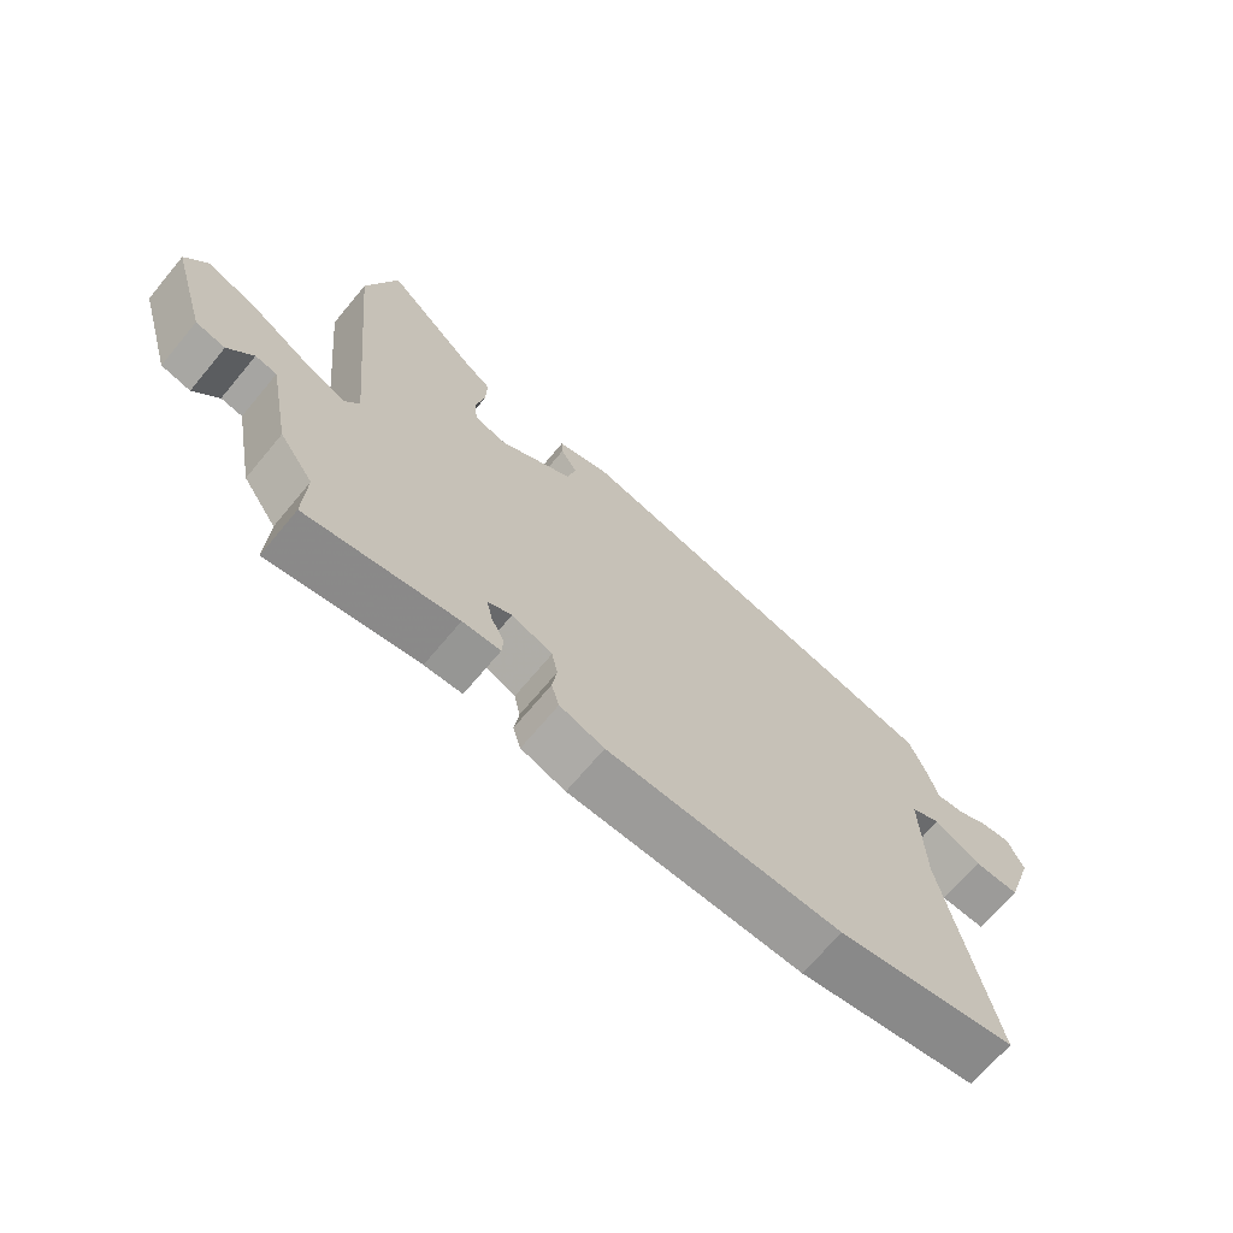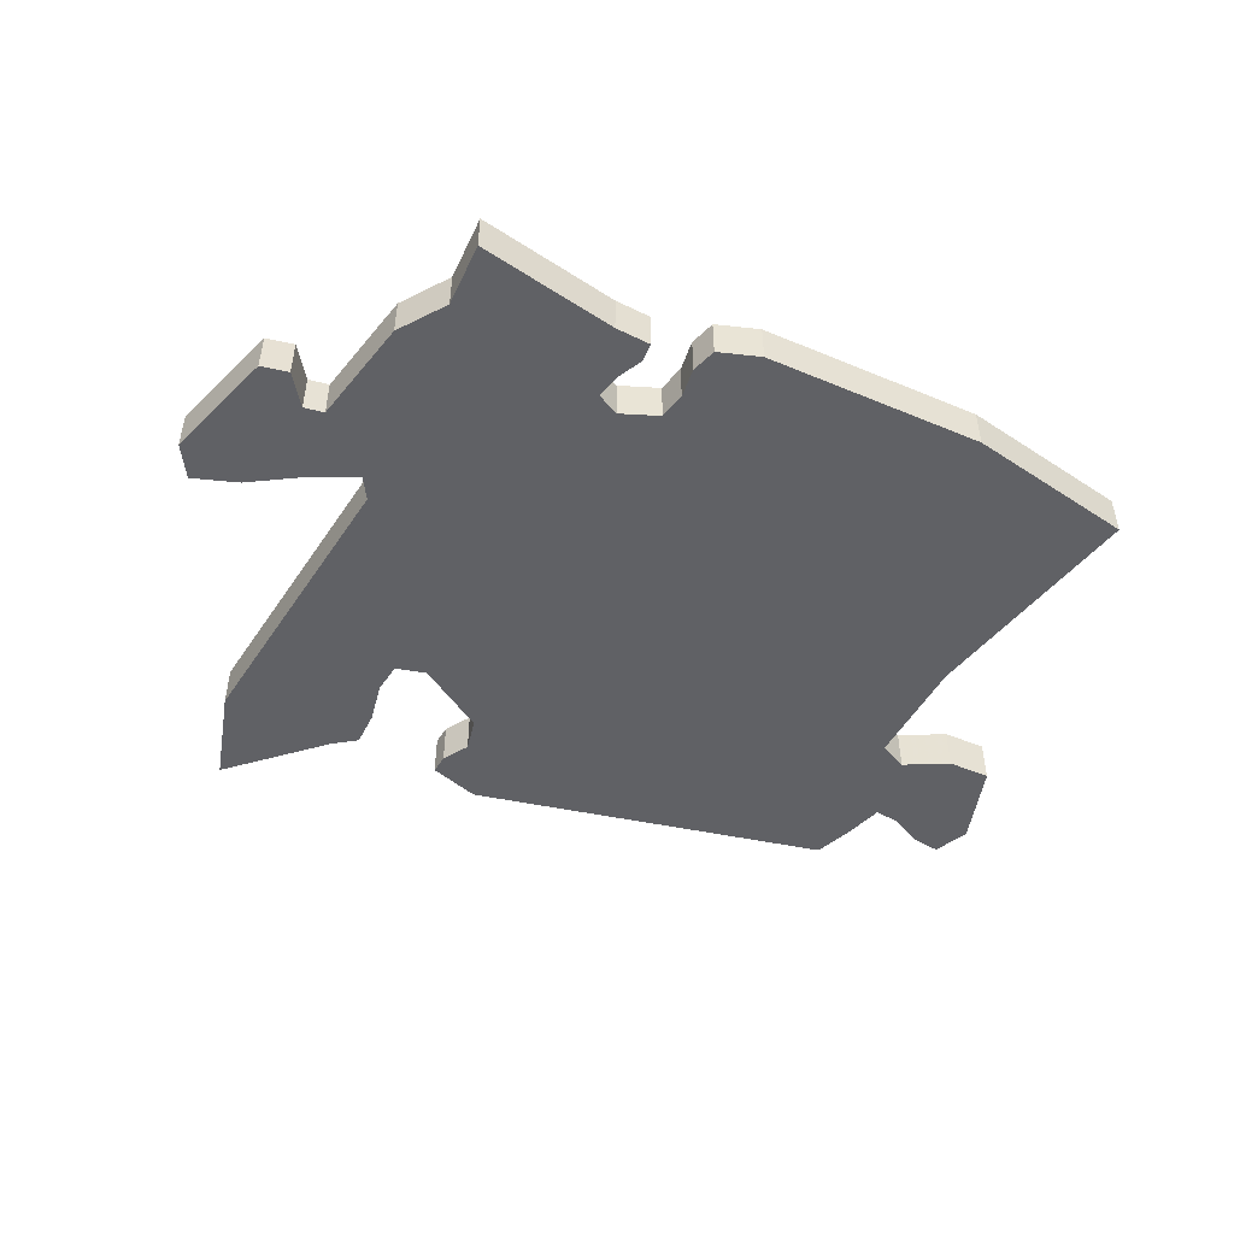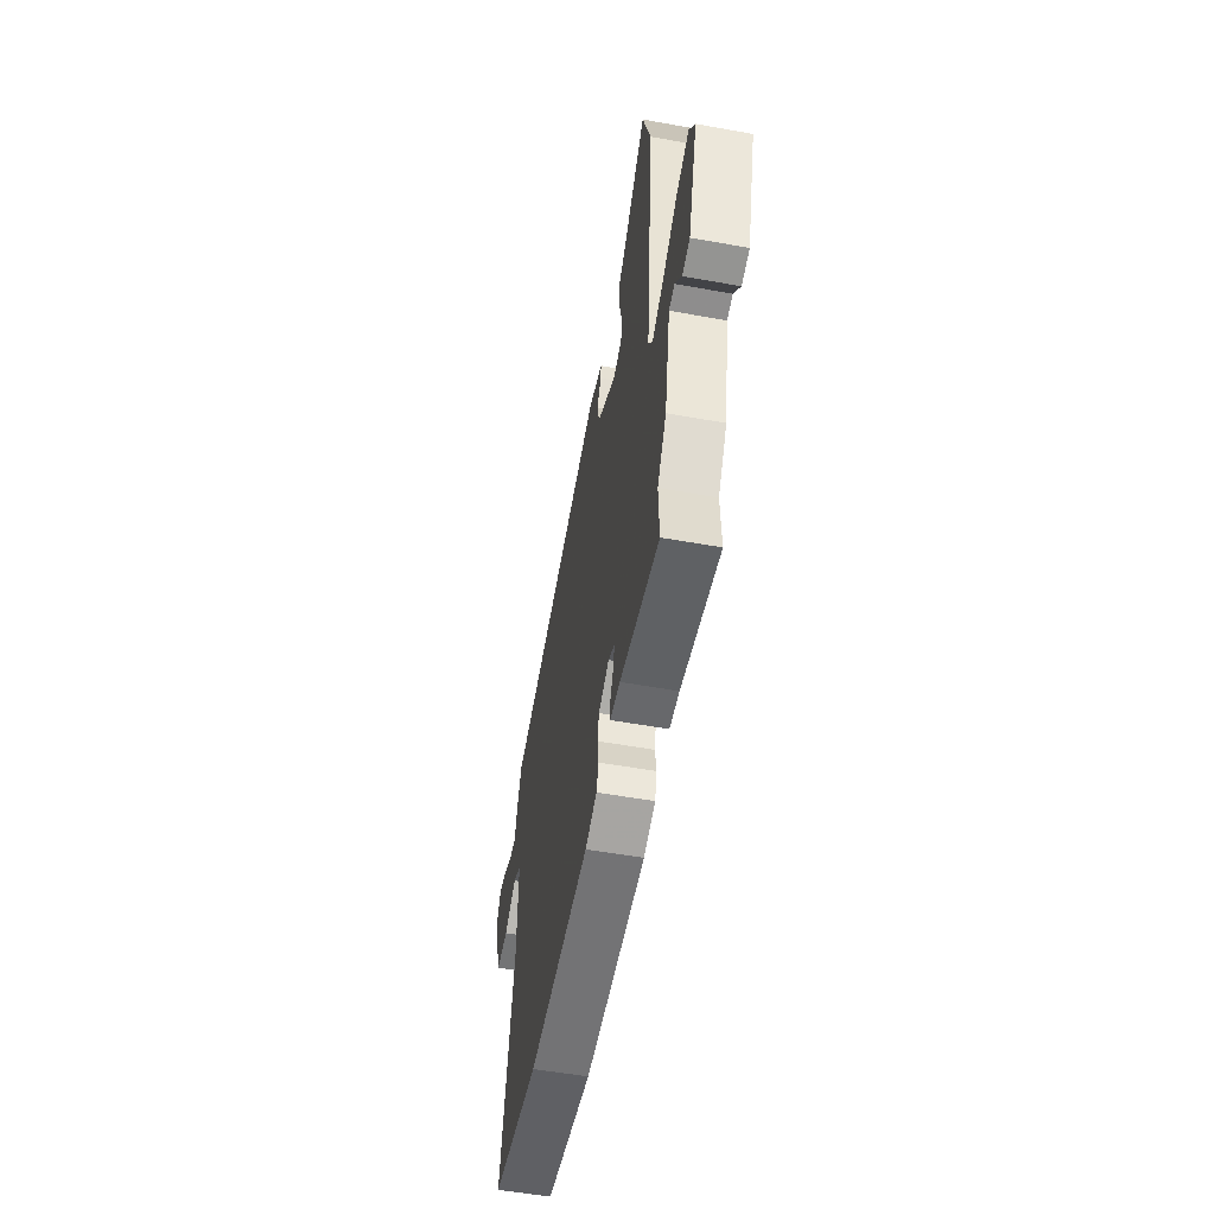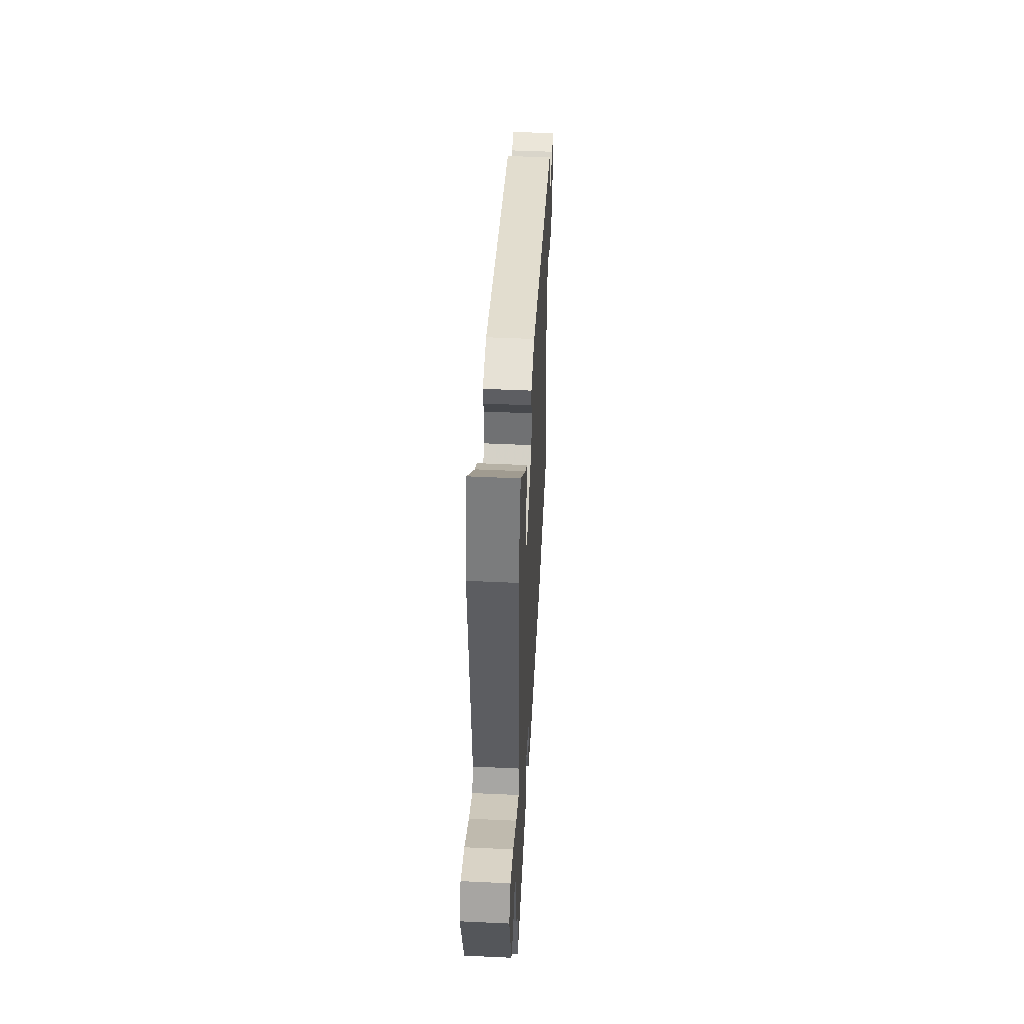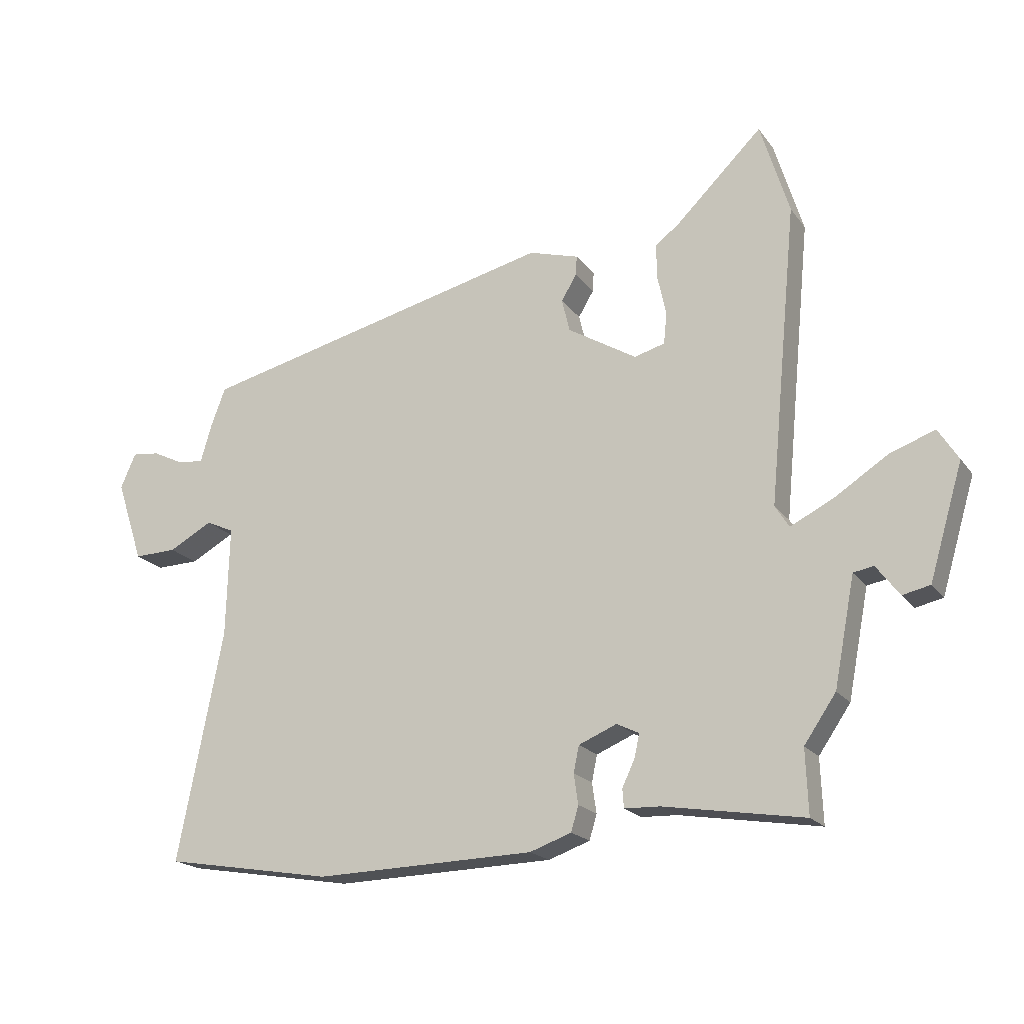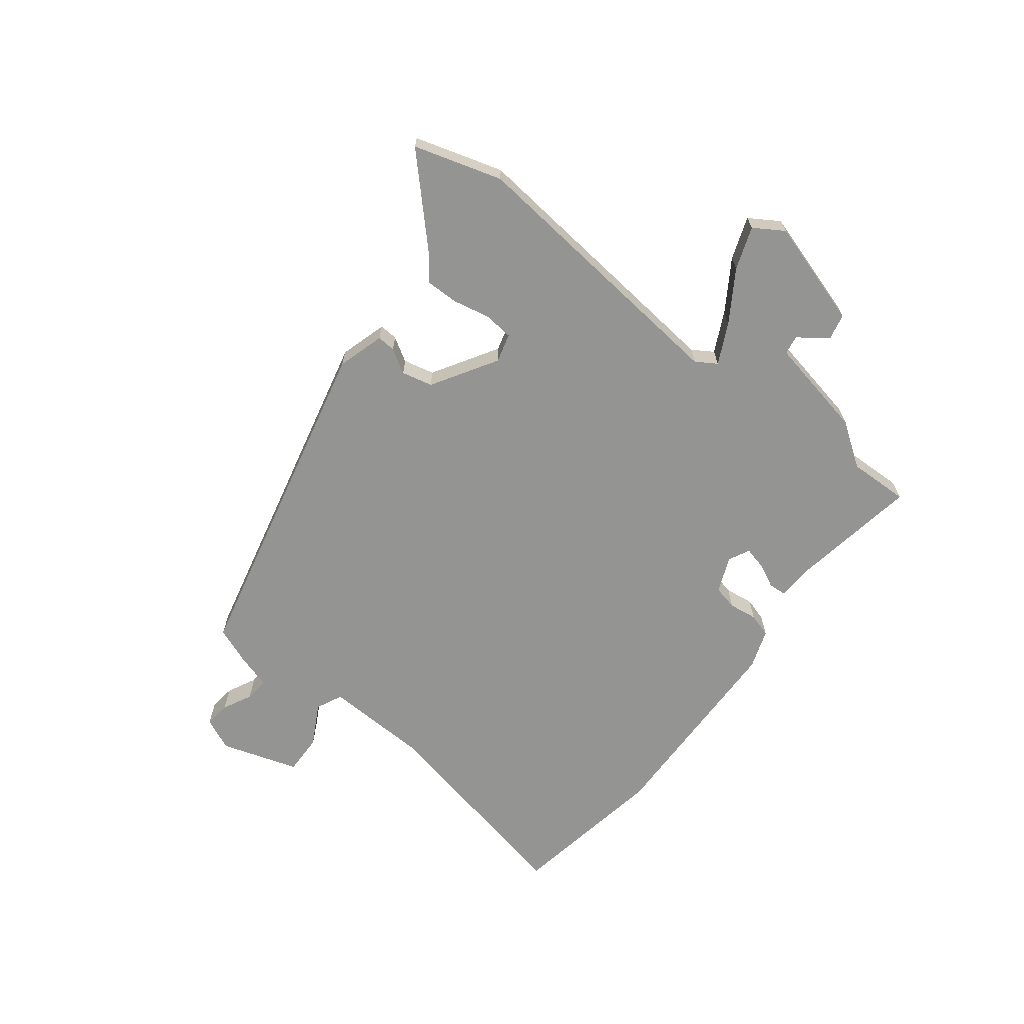
<metadata>
{"format":"obj","ext":"obj","renderer":"f3d","projection":"perspective","resolution":1024,"background":"white","views":[{"elev":-68.8,"azim":140.2,"up":"+Z"},{"elev":-48.8,"azim":153.4,"up":"+Y"},{"elev":-54.4,"azim":79.2,"up":"+Z"},{"elev":48.1,"azim":93.0,"up":"+Z"},{"elev":-19.3,"azim":25.2,"up":"+Z"},{"elev":-67.0,"azim":51.9,"up":"+Y"}]}
</metadata>
<code>
v 0.466 0.07 0.61
v 0.513 0.07 0.457
v 0.466 0.07 -0.031
v 0.489 0.07 -0.067
v 0.559 0.07 -0.032
v 0.646 0.07 0.024
v 0.72 0.07 0.051
v 0.753 0.07 -0.001
v 0.698 0.07 -0.186
v 0.653 0.07 -0.196
v 0.615 0.07 -0.146
v 0.582 0.07 -0.152
v 0.548 0.07 -0.328
v 0.496 0.07 -0.404
v 0.5 0.07 -0.509
v 0.271 0.07 -0.472
v 0.213 0.07 -0.47
v 0.211 0.07 -0.439
v 0.231 0.07 -0.397
v 0.24 0.07 -0.358
v 0.203 0.07 -0.34
v 0.141 0.07 -0.366
v 0.132 0.07 -0.409
v 0.139 0.07 -0.458
v 0.127 0.07 -0.499
v 0.059 0.07 -0.523
v -0.3 0.07 -0.533
v -0.576 0.07 -0.487
v -0.502 0.07 -0.111
v -0.497 0.07 0.07
v -0.543 0.07 0.091
v -0.614 0.07 0.052
v -0.684 0.07 0.05
v -0.728 0.07 0.184
v -0.703 0.07 0.241
v -0.658 0.07 0.236
v -0.607 0.07 0.211
v -0.565 0.07 0.207
v -0.547 0.07 0.269
v -0.523 0.07 0.333
v 0.064 0.07 0.474
v 0.146 0.07 0.45
v 0.144 0.07 0.418
v 0.119 0.07 0.376
v 0.132 0.07 0.322
v 0.245 0.07 0.254
v 0.295 0.07 0.268
v 0.3 0.07 0.319
v 0.286 0.07 0.384
v 0.285 0.07 0.442
v 0.323 0.07 0.47
v 0.466 0 0.61
v 0.513 0 0.457
v 0.466 0 -0.031
v 0.489 0 -0.067
v 0.559 0 -0.032
v 0.646 0 0.024
v 0.72 0 0.051
v 0.753 0 -0.001
v 0.698 0 -0.186
v 0.653 0 -0.196
v 0.615 0 -0.146
v 0.582 0 -0.152
v 0.548 0 -0.328
v 0.496 0 -0.404
v 0.5 0 -0.509
v 0.271 0 -0.472
v 0.213 0 -0.47
v 0.211 0 -0.439
v 0.231 0 -0.397
v 0.24 0 -0.358
v 0.203 0 -0.34
v 0.141 0 -0.366
v 0.132 0 -0.409
v 0.139 0 -0.458
v 0.127 0 -0.499
v 0.059 0 -0.523
v -0.3 0 -0.533
v -0.576 0 -0.487
v -0.502 0 -0.111
v -0.497 0 0.07
v -0.543 0 0.091
v -0.614 0 0.052
v -0.684 0 0.05
v -0.728 0 0.184
v -0.703 0 0.241
v -0.658 0 0.236
v -0.607 0 0.211
v -0.565 0 0.207
v -0.547 0 0.269
v -0.523 0 0.333
v 0.064 0 0.474
v 0.146 0 0.45
v 0.144 0 0.418
v 0.119 0 0.376
v 0.132 0 0.322
v 0.245 0 0.254
v 0.295 0 0.268
v 0.3 0 0.319
v 0.286 0 0.384
v 0.285 0 0.442
v 0.323 0 0.47
f 48 49 50 51
f 1 2 3
f 51 1 3
f 48 51 3
f 47 48 3
f 46 47 3
f 45 46 3 4
f 42 43 44
f 41 42 44
f 40 41 44
f 39 40 44
f 38 39 44
f 38 44 45
f 35 36 37
f 34 35 37
f 33 34 37
f 32 33 37
f 31 32 37
f 30 31 37 38
f 27 28 29
f 26 27 29
f 25 26 29
f 24 25 29
f 23 24 29
f 22 23 29 30
f 38 45 4
f 30 38 4
f 22 30 4
f 21 22 4
f 16 17 18 19
f 16 19 20
f 15 16 20
f 14 15 20
f 21 4 5
f 20 21 5
f 14 20 5
f 13 14 5
f 12 13 5
f 8 9 10 11
f 8 11 12
f 7 8 12
f 6 7 12
f 5 6 12
f 102 101 100 99
f 54 53 52
f 54 52 102
f 54 102 99
f 54 99 98
f 54 98 97
f 55 54 97 96
f 95 94 93
f 95 93 92
f 95 92 91
f 95 91 90
f 95 90 89
f 96 95 89
f 88 87 86
f 88 86 85
f 88 85 84
f 88 84 83
f 88 83 82
f 89 88 82 81
f 80 79 78
f 80 78 77
f 80 77 76
f 80 76 75
f 80 75 74
f 81 80 74 73
f 55 96 89
f 55 89 81
f 55 81 73
f 55 73 72
f 70 69 68 67
f 71 70 67
f 71 67 66
f 71 66 65
f 56 55 72
f 56 72 71
f 56 71 65
f 56 65 64
f 56 64 63
f 62 61 60 59
f 63 62 59
f 63 59 58
f 63 58 57
f 63 57 56
f 1 52 53 2
f 2 53 54 3
f 3 54 55 4
f 4 55 56 5
f 5 56 57 6
f 6 57 58 7
f 7 58 59 8
f 8 59 60 9
f 9 60 61 10
f 10 61 62 11
f 11 62 63 12
f 12 63 64 13
f 13 64 65 14
f 14 65 66 15
f 15 66 67 16
f 16 67 68 17
f 17 68 69 18
f 18 69 70 19
f 19 70 71 20
f 20 71 72 21
f 21 72 73 22
f 22 73 74 23
f 23 74 75 24
f 24 75 76 25
f 25 76 77 26
f 26 77 78 27
f 27 78 79 28
f 28 79 80 29
f 29 80 81 30
f 30 81 82 31
f 31 82 83 32
f 32 83 84 33
f 33 84 85 34
f 34 85 86 35
f 35 86 87 36
f 36 87 88 37
f 37 88 89 38
f 38 89 90 39
f 39 90 91 40
f 40 91 92 41
f 41 92 93 42
f 42 93 94 43
f 43 94 95 44
f 44 95 96 45
f 45 96 97 46
f 46 97 98 47
f 47 98 99 48
f 48 99 100 49
f 49 100 101 50
f 50 101 102 51
f 51 102 52 1

</code>
